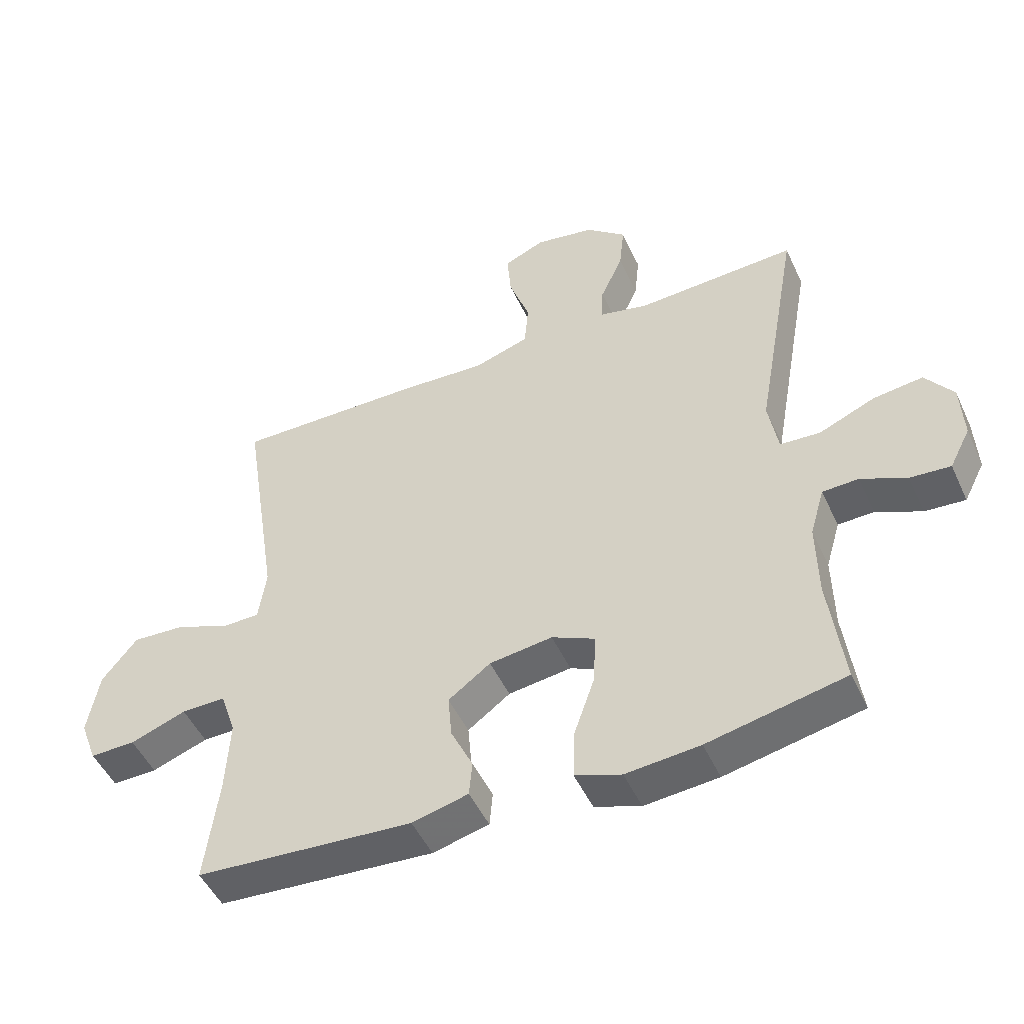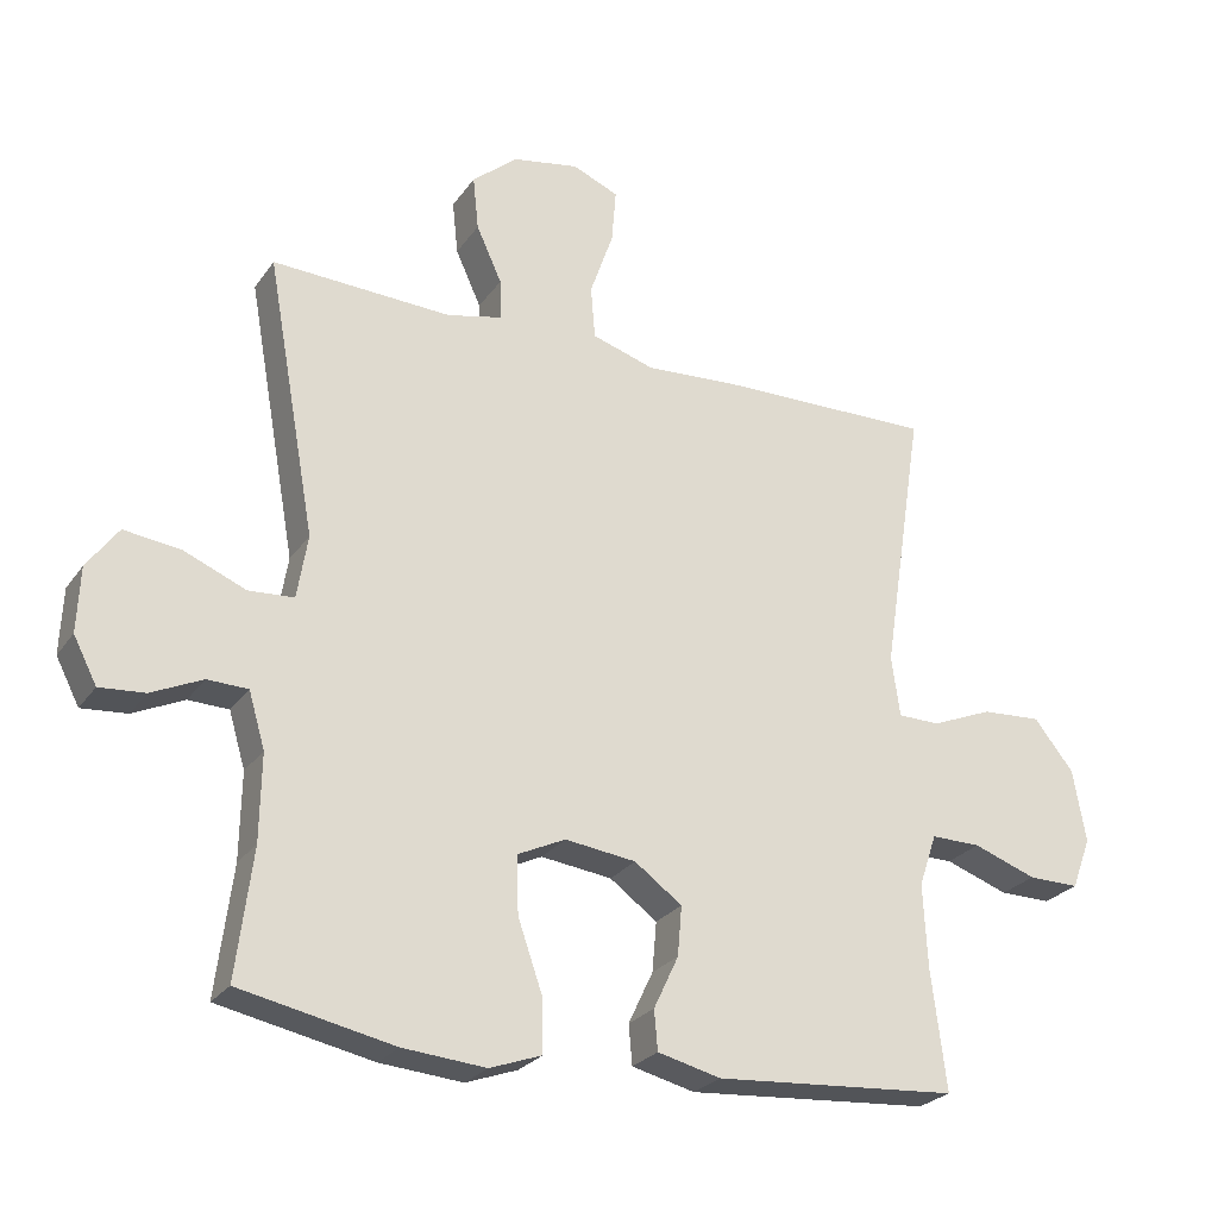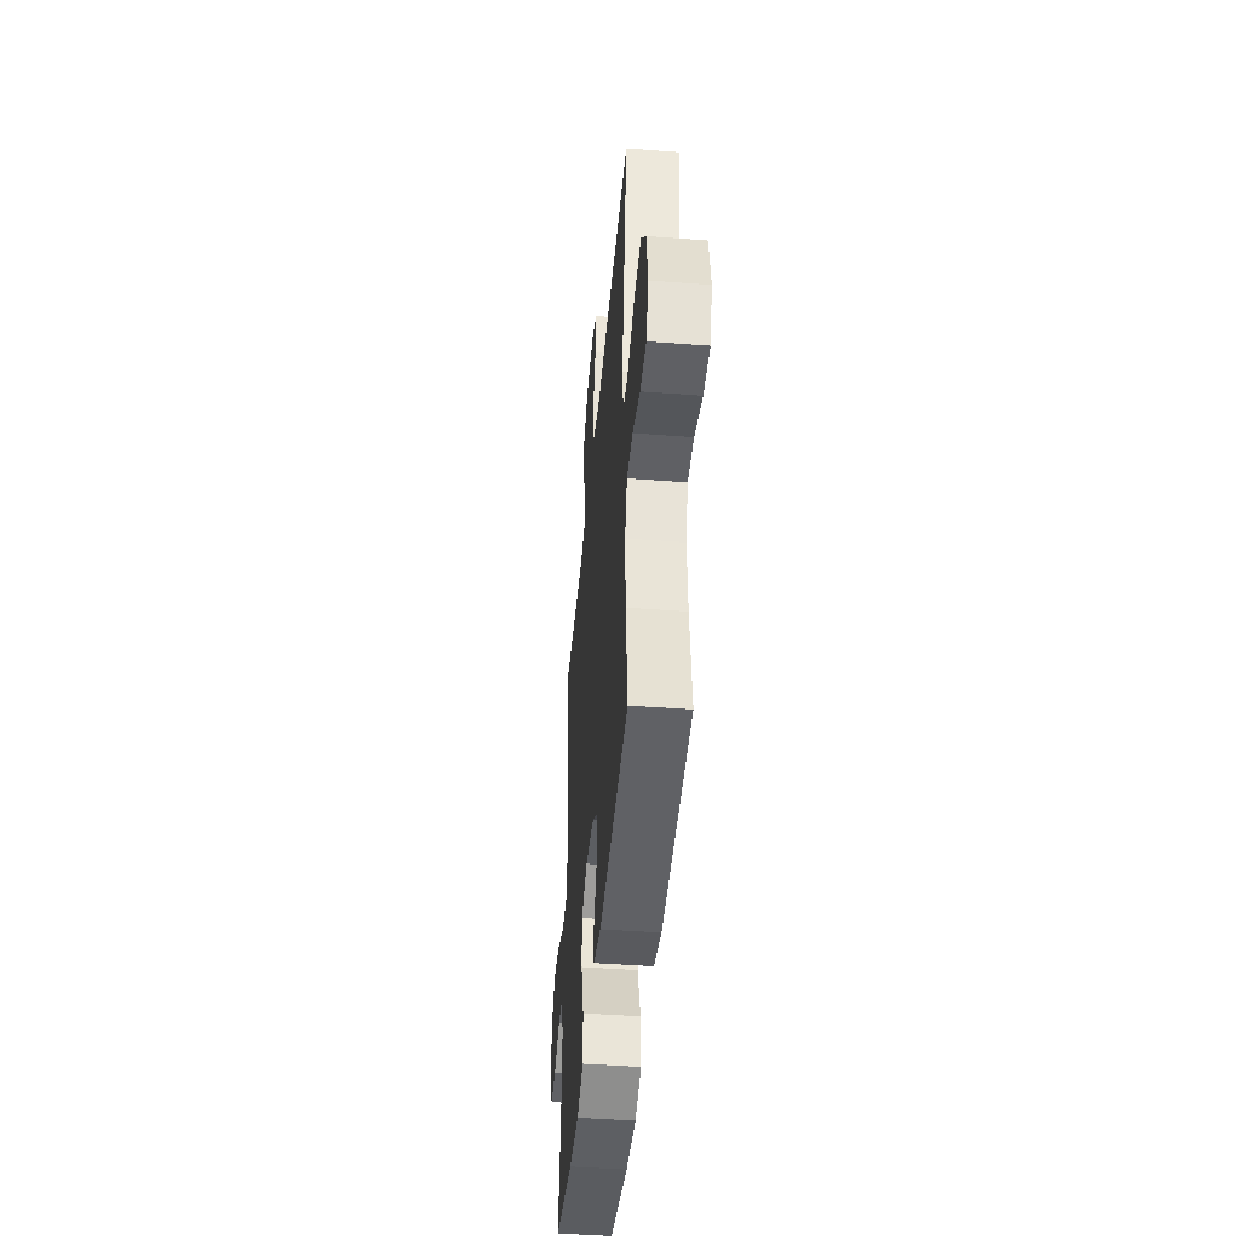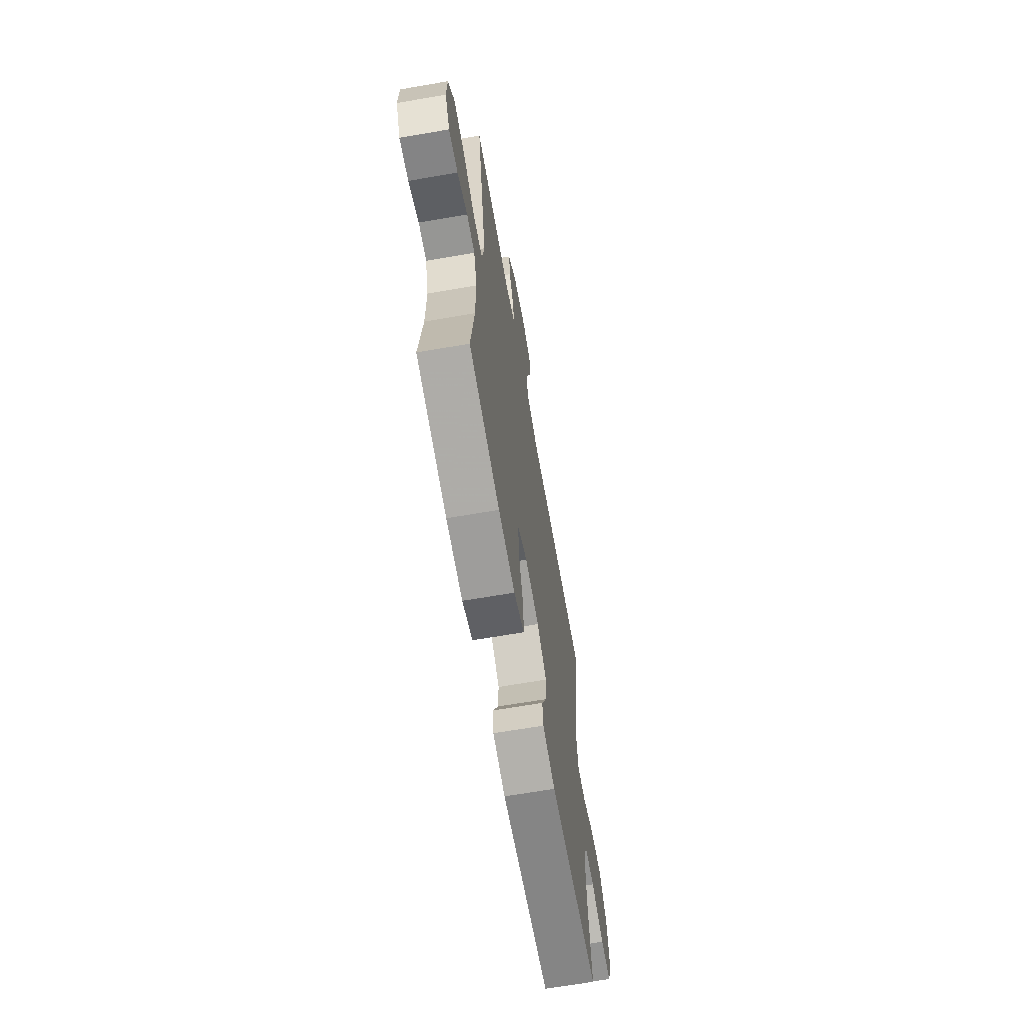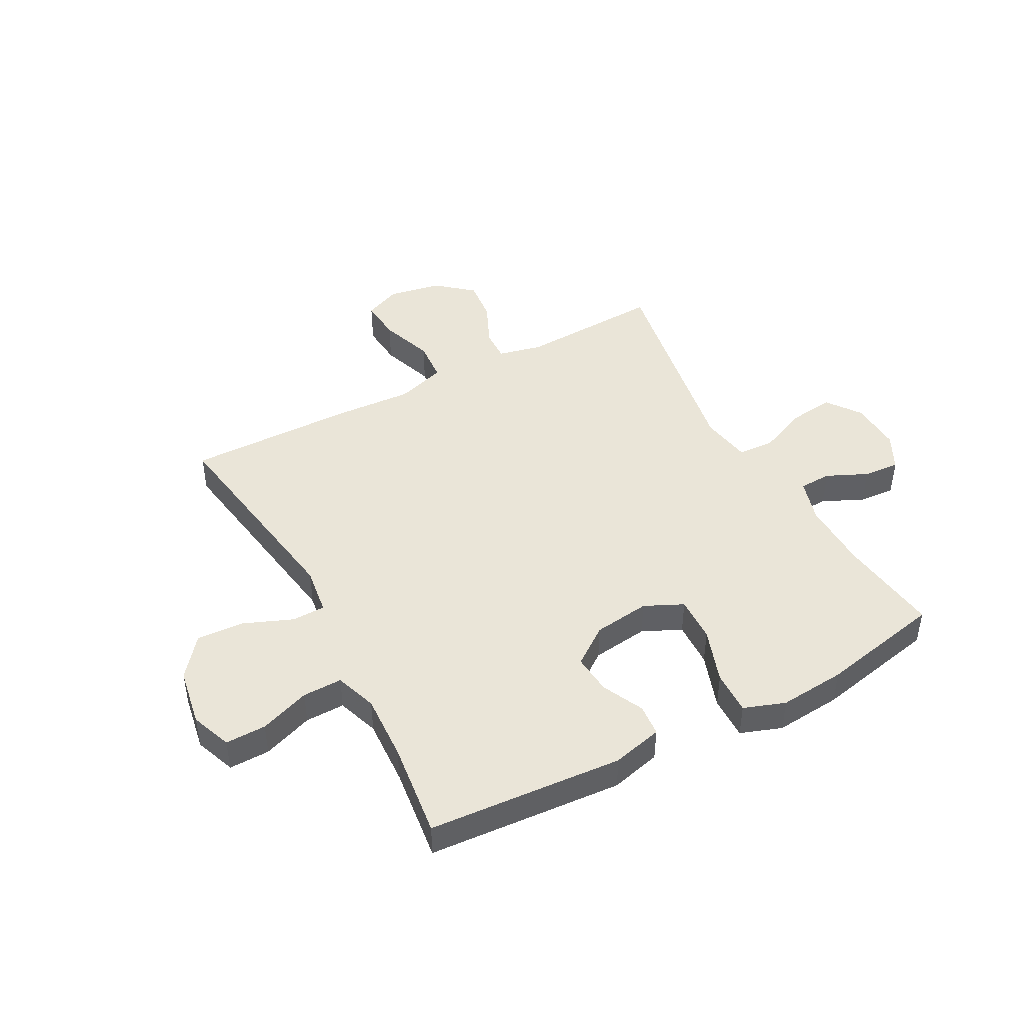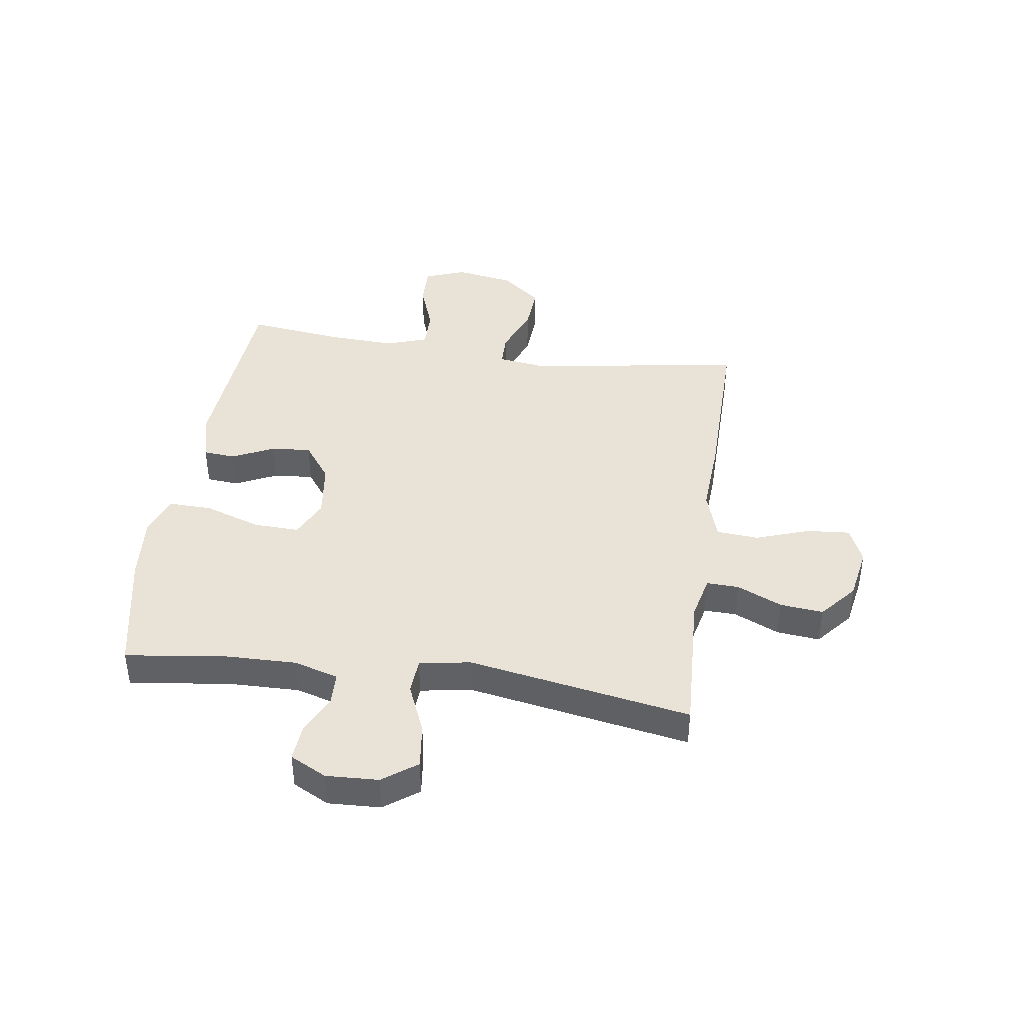
<metadata>
{"format":"obj","ext":"obj","renderer":"f3d","projection":"perspective","resolution":1024,"background":"white","views":[{"elev":-49.2,"azim":-155.8,"up":"+Z"},{"elev":-25.6,"azim":-26.9,"up":"+Z"},{"elev":-45.2,"azim":84.9,"up":"+Z"},{"elev":-65.8,"azim":-80.1,"up":"+Z"},{"elev":45.1,"azim":151.7,"up":"+Y"},{"elev":41.4,"azim":-81.8,"up":"+Y"}]}
</metadata>
<code>
v 0.5 0.07 0.5
v 0.441 0.07 0.118
v 0.453 0.07 0.033
v 0.512 0.07 0.032
v 0.598 0.07 0.067
v 0.682 0.07 0.072
v 0.738 0.07 0.002
v 0.756 0.07 -0.101
v 0.729 0.07 -0.173
v 0.657 0.07 -0.172
v 0.568 0.07 -0.14
v 0.498 0.07 -0.139
v 0.473 0.07 -0.213
v 0.479 0.07 -0.331
v 0.5 0.07 -0.5
v 0.156 0.07 -0.525
v 0.067 0.07 -0.503
v 0.062 0.07 -0.447
v 0.097 0.07 -0.373
v 0.103 0.07 -0.303
v 0.036 0.07 -0.254
v -0.064 0.07 -0.241
v -0.132 0.07 -0.273
v -0.129 0.07 -0.354
v -0.095 0.07 -0.452
v -0.093 0.07 -0.529
v -0.166 0.07 -0.555
v -0.283 0.07 -0.545
v -0.5 0.07 -0.5
v -0.477 0.07 -0.319
v -0.475 0.07 -0.197
v -0.498 0.07 -0.119
v -0.555 0.07 -0.117
v -0.627 0.07 -0.15
v -0.691 0.07 -0.155
v -0.724 0.07 -0.091
v -0.72 0.07 0.001
v -0.676 0.07 0.061
v -0.597 0.07 0.051
v -0.509 0.07 0.014
v -0.445 0.07 0.018
v -0.43 0.07 0.108
v -0.5 0.07 0.5
v -0.246 0.07 0.488
v -0.168 0.07 0.506
v -0.17 0.07 0.563
v -0.206 0.07 0.642
v -0.214 0.07 0.718
v -0.15 0.07 0.772
v -0.056 0.07 0.789
v 0.009 0.07 0.761
v 0.003 0.07 0.685
v -0.03 0.07 0.59
v -0.024 0.07 0.516
v 0.064 0.07 0.488
v 0.199 0.07 0.496
v 0.5 0 0.5
v 0.441 0 0.118
v 0.453 0 0.033
v 0.512 0 0.032
v 0.598 0 0.067
v 0.682 0 0.072
v 0.738 0 0.002
v 0.756 0 -0.101
v 0.729 0 -0.173
v 0.657 0 -0.172
v 0.568 0 -0.14
v 0.498 0 -0.139
v 0.473 0 -0.213
v 0.479 0 -0.331
v 0.5 0 -0.5
v 0.156 0 -0.525
v 0.067 0 -0.503
v 0.062 0 -0.447
v 0.097 0 -0.373
v 0.103 0 -0.303
v 0.036 0 -0.254
v -0.064 0 -0.241
v -0.132 0 -0.273
v -0.129 0 -0.354
v -0.095 0 -0.452
v -0.093 0 -0.529
v -0.166 0 -0.555
v -0.283 0 -0.545
v -0.5 0 -0.5
v -0.477 0 -0.319
v -0.475 0 -0.197
v -0.498 0 -0.119
v -0.555 0 -0.117
v -0.627 0 -0.15
v -0.691 0 -0.155
v -0.724 0 -0.091
v -0.72 0 0.001
v -0.676 0 0.061
v -0.597 0 0.051
v -0.509 0 0.014
v -0.445 0 0.018
v -0.43 0 0.108
v -0.5 0 0.5
v -0.246 0 0.488
v -0.168 0 0.506
v -0.17 0 0.563
v -0.206 0 0.642
v -0.214 0 0.718
v -0.15 0 0.772
v -0.056 0 0.789
v 0.009 0 0.761
v 0.003 0 0.685
v -0.03 0 0.59
v -0.024 0 0.516
v 0.064 0 0.488
v 0.199 0 0.496
f 55 56 1 2
f 54 55 2 3
f 50 51 52 53
f 50 53 54
f 49 50 54
f 46 47 48 49
f 45 46 49 54
f 44 45 54 3
f 42 43 44 3
f 37 38 39 40
f 35 36 37 40
f 33 34 35 40
f 32 33 40 41
f 31 32 41
f 30 31 41 42
f 28 29 30
f 24 25 26 27
f 23 24 27 28
f 16 17 18 19
f 14 15 16 19
f 13 14 19 20
f 12 13 20 21
f 8 9 10 11
f 8 11 12
f 7 8 12
f 4 5 6 7
f 3 4 7 12
f 23 28 30 42
f 22 23 42 3
f 3 12 21 22
f 58 57 112 111
f 59 58 111 110
f 109 108 107 106
f 110 109 106
f 110 106 105
f 105 104 103 102
f 110 105 102 101
f 59 110 101 100
f 59 100 99 98
f 96 95 94 93
f 96 93 92 91
f 96 91 90 89
f 97 96 89 88
f 97 88 87
f 98 97 87 86
f 86 85 84
f 83 82 81 80
f 84 83 80 79
f 75 74 73 72
f 75 72 71 70
f 76 75 70 69
f 77 76 69 68
f 67 66 65 64
f 68 67 64
f 68 64 63
f 63 62 61 60
f 68 63 60 59
f 98 86 84 79
f 59 98 79 78
f 78 77 68 59
f 1 57 58 2
f 2 58 59 3
f 3 59 60 4
f 4 60 61 5
f 5 61 62 6
f 6 62 63 7
f 7 63 64 8
f 8 64 65 9
f 9 65 66 10
f 10 66 67 11
f 11 67 68 12
f 12 68 69 13
f 13 69 70 14
f 14 70 71 15
f 15 71 72 16
f 16 72 73 17
f 17 73 74 18
f 18 74 75 19
f 19 75 76 20
f 20 76 77 21
f 21 77 78 22
f 22 78 79 23
f 23 79 80 24
f 24 80 81 25
f 25 81 82 26
f 26 82 83 27
f 27 83 84 28
f 28 84 85 29
f 29 85 86 30
f 30 86 87 31
f 31 87 88 32
f 32 88 89 33
f 33 89 90 34
f 34 90 91 35
f 35 91 92 36
f 36 92 93 37
f 37 93 94 38
f 38 94 95 39
f 39 95 96 40
f 40 96 97 41
f 41 97 98 42
f 42 98 99 43
f 43 99 100 44
f 44 100 101 45
f 45 101 102 46
f 46 102 103 47
f 47 103 104 48
f 48 104 105 49
f 49 105 106 50
f 50 106 107 51
f 51 107 108 52
f 52 108 109 53
f 53 109 110 54
f 54 110 111 55
f 55 111 112 56
f 56 112 57 1

</code>
